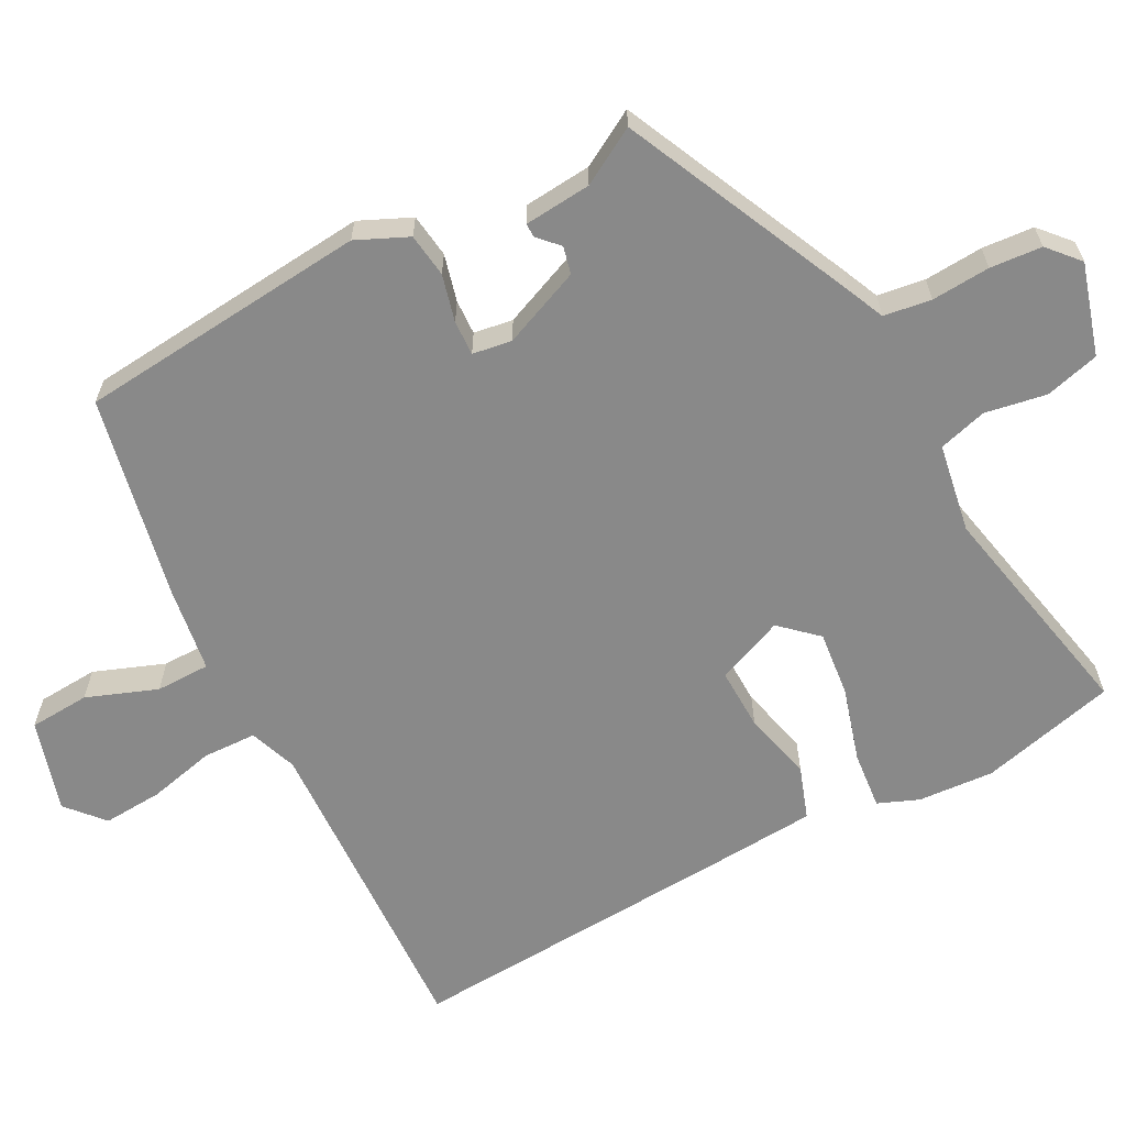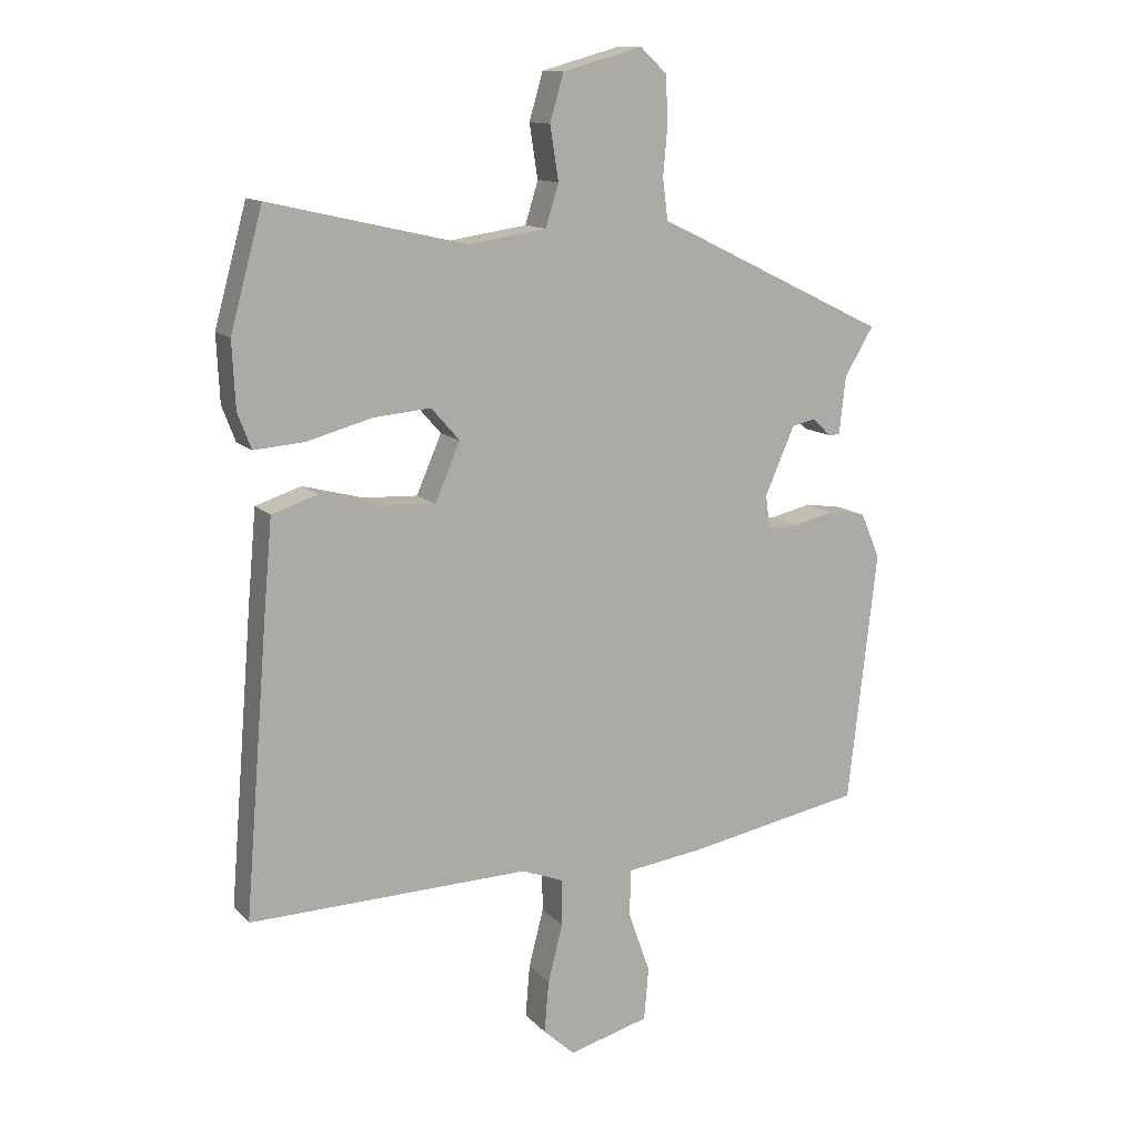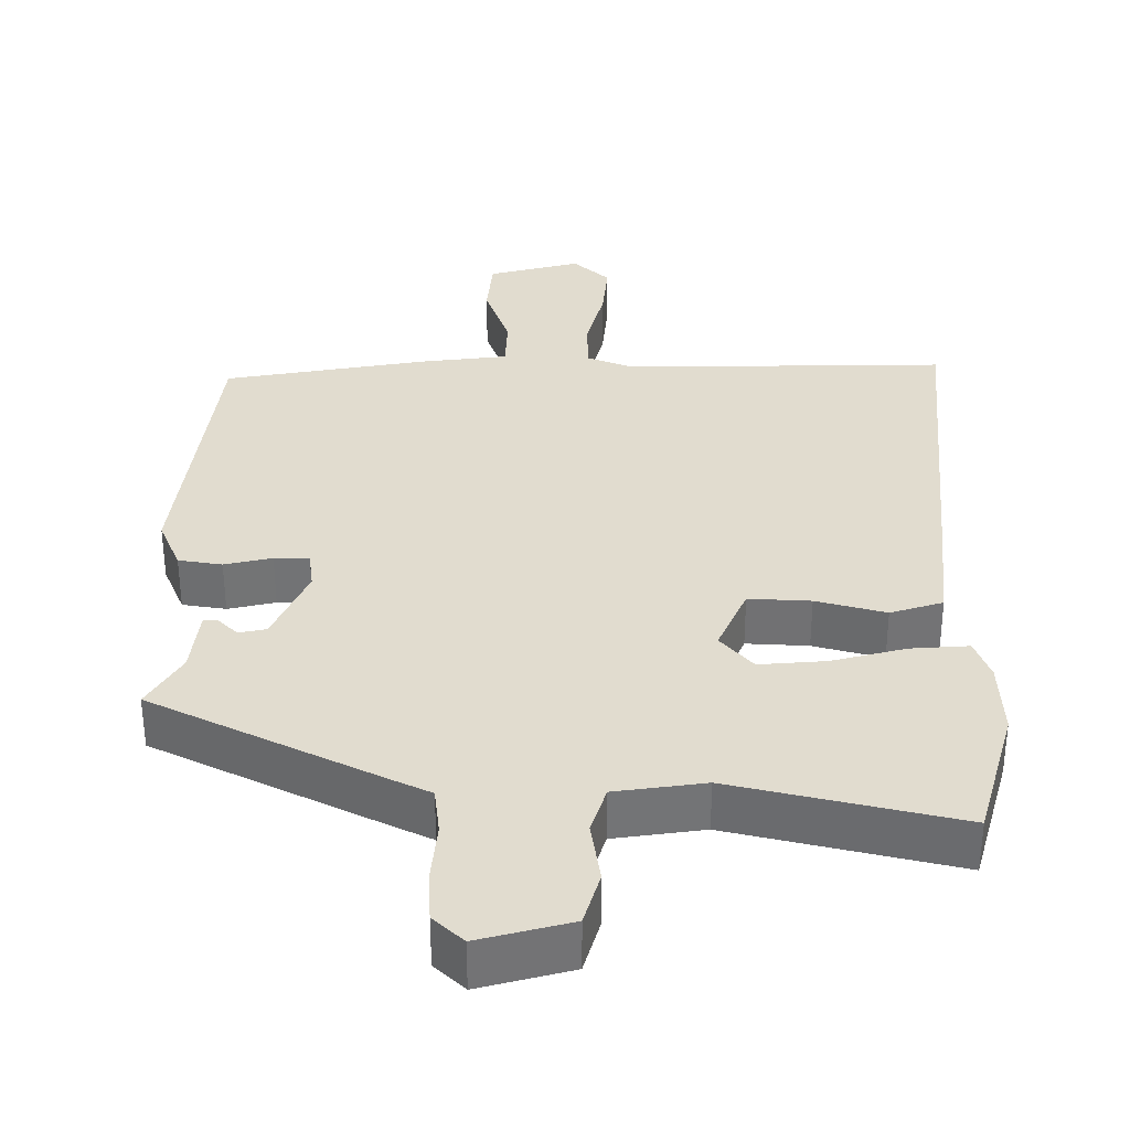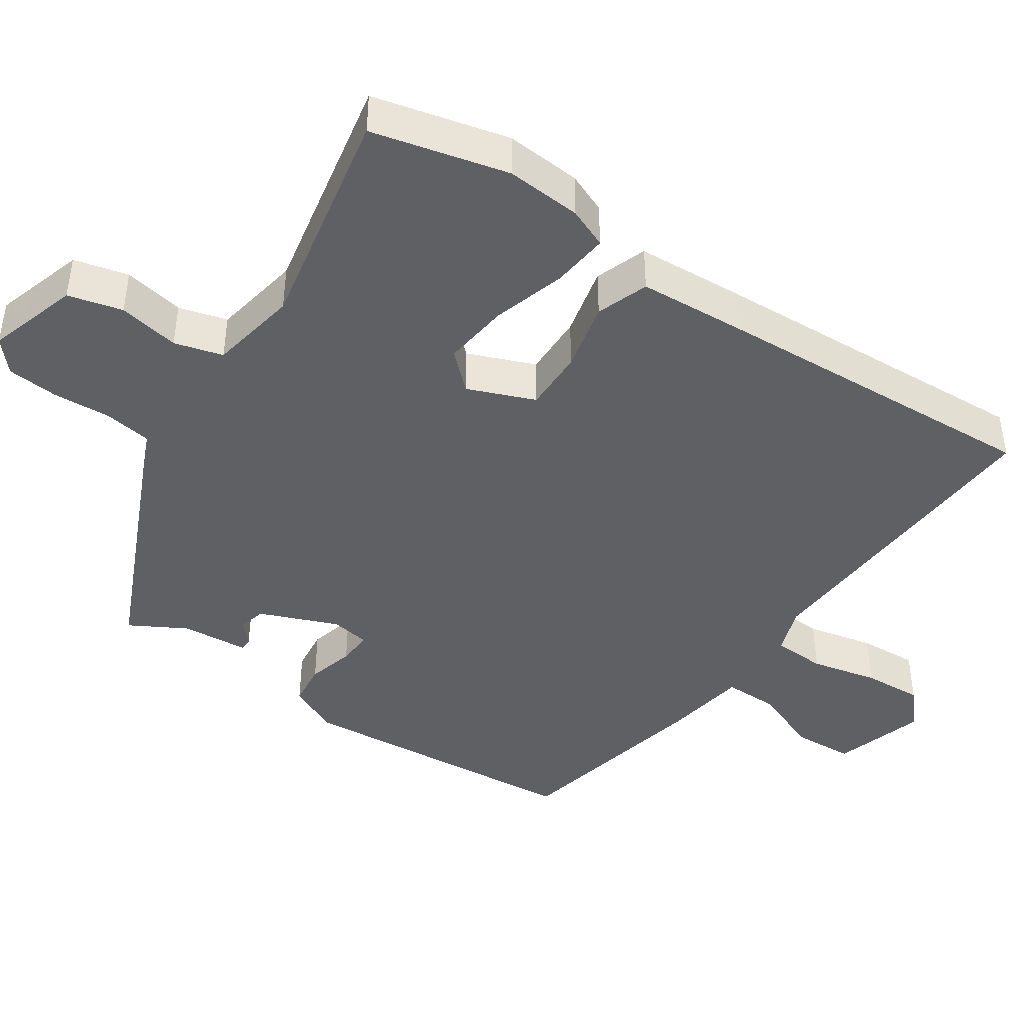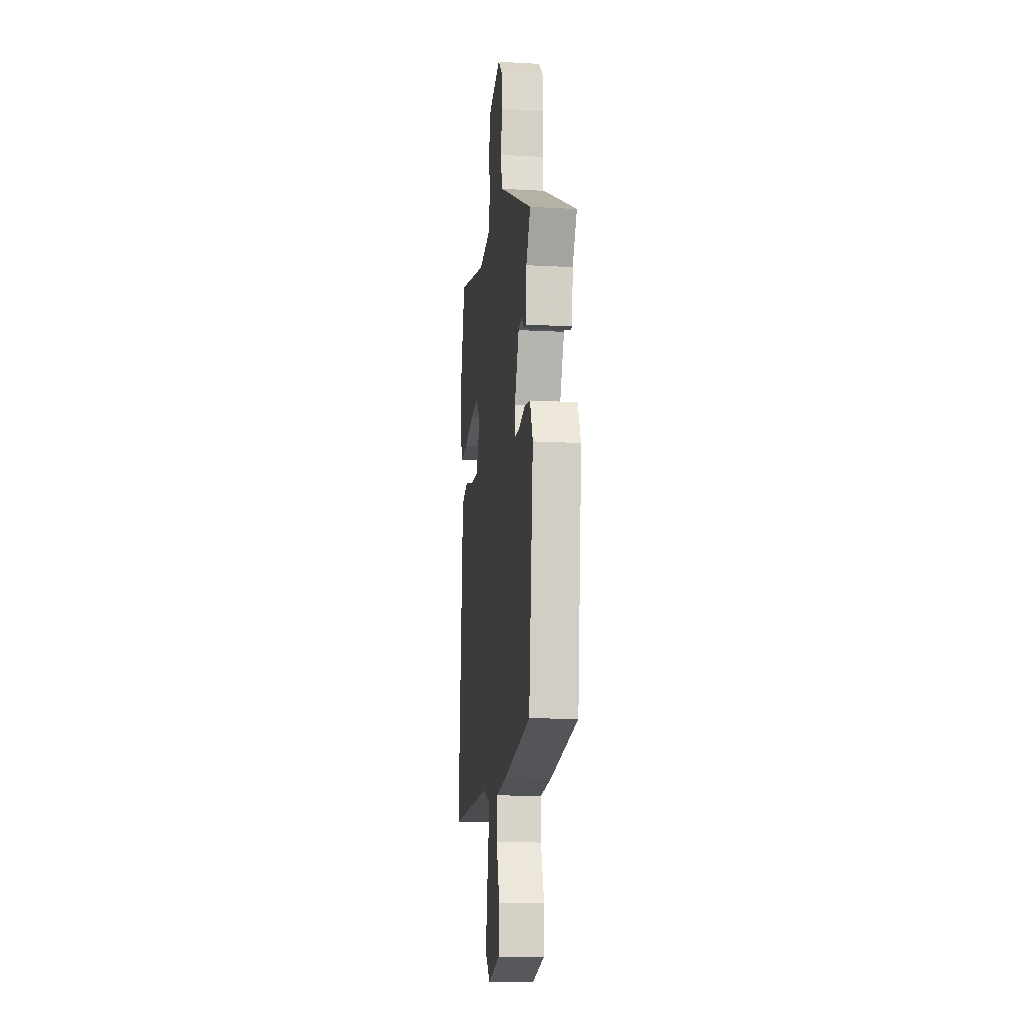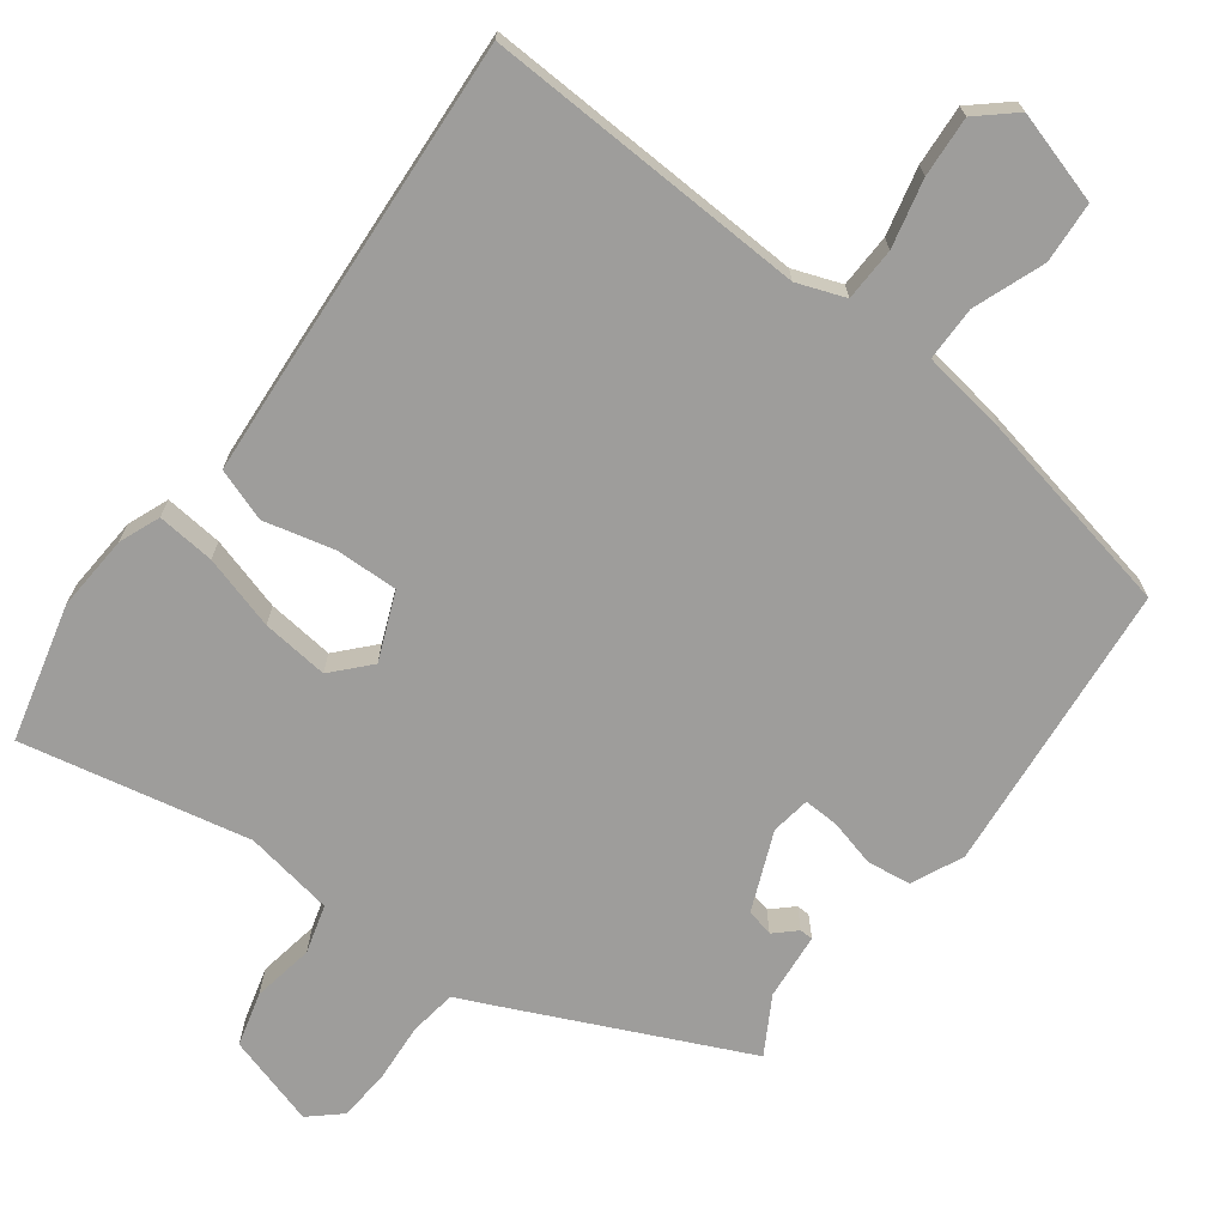
<metadata>
{"format":"obj","ext":"obj","renderer":"f3d","projection":"perspective","resolution":1024,"background":"white","views":[{"elev":-63.1,"azim":-63.3,"up":"+Y"},{"elev":12.7,"azim":154.2,"up":"+Z"},{"elev":34.3,"azim":0.5,"up":"+Y"},{"elev":-43.2,"azim":54.2,"up":"+Y"},{"elev":-13.7,"azim":-97.0,"up":"+Z"},{"elev":-70.4,"azim":142.1,"up":"+Y"}]}
</metadata>
<code>
v -0.498 0.07 0.323
v -0.188 0.07 0.474
v -0.137 0.07 0.498
v -0.129 0.07 0.562
v -0.136 0.07 0.641
v -0.132 0.07 0.711
v -0.091 0.07 0.749
v 0.033 0.07 0.715
v 0.054 0.07 0.642
v 0.041 0.07 0.559
v 0.061 0.07 0.494
v 0.182 0.07 0.476
v 0.487 0.07 0.546
v 0.537 0.07 0.363
v 0.532 0.07 0.26
v 0.511 0.07 0.205
v 0.433 0.07 0.211
v 0.333 0.07 0.238
v 0.243 0.07 0.246
v 0.199 0.07 0.196
v 0.238 0.07 0.106
v 0.322 0.07 0.11
v 0.416 0.07 0.135
v 0.487 0.07 0.112
v 0.5 0.07 -0.032
v 0.537 0.07 -0.484
v 0.101 0.07 -0.474
v 0.037 0.07 -0.499
v 0.036 0.07 -0.571
v 0.059 0.07 -0.661
v 0.066 0.07 -0.742
v 0.017 0.07 -0.787
v -0.108 0.07 -0.753
v -0.115 0.07 -0.671
v -0.081 0.07 -0.575
v -0.083 0.07 -0.502
v -0.199 0.07 -0.487
v -0.476 0.07 -0.436
v -0.521 0.07 -0.044
v -0.491 0.07 0.026
v -0.432 0.07 0.035
v -0.368 0.07 0.02
v -0.321 0.07 0.019
v -0.314 0.07 0.072
v -0.36 0.07 0.177
v -0.397 0.07 0.185
v -0.425 0.07 0.158
v -0.443 0.07 0.158
v -0.453 0.07 0.248
v -0.498 0 0.323
v -0.188 0 0.474
v -0.137 0 0.498
v -0.129 0 0.562
v -0.136 0 0.641
v -0.132 0 0.711
v -0.091 0 0.749
v 0.033 0 0.715
v 0.054 0 0.642
v 0.041 0 0.559
v 0.061 0 0.494
v 0.182 0 0.476
v 0.487 0 0.546
v 0.537 0 0.363
v 0.532 0 0.26
v 0.511 0 0.205
v 0.433 0 0.211
v 0.333 0 0.238
v 0.243 0 0.246
v 0.199 0 0.196
v 0.238 0 0.106
v 0.322 0 0.11
v 0.416 0 0.135
v 0.487 0 0.112
v 0.5 0 -0.032
v 0.537 0 -0.484
v 0.101 0 -0.474
v 0.037 0 -0.499
v 0.036 0 -0.571
v 0.059 0 -0.661
v 0.066 0 -0.742
v 0.017 0 -0.787
v -0.108 0 -0.753
v -0.115 0 -0.671
v -0.081 0 -0.575
v -0.083 0 -0.502
v -0.199 0 -0.487
v -0.476 0 -0.436
v -0.521 0 -0.044
v -0.491 0 0.026
v -0.432 0 0.035
v -0.368 0 0.02
v -0.321 0 0.019
v -0.314 0 0.072
v -0.36 0 0.177
v -0.397 0 0.185
v -0.425 0 0.158
v -0.443 0 0.158
v -0.453 0 0.248
f 46 47 48 49
f 1 2 3
f 49 1 3
f 46 49 3
f 45 46 3
f 44 45 3
f 43 44 3
f 40 41 42
f 39 40 42
f 38 39 42
f 37 38 42
f 36 37 42
f 36 42 43
f 33 34 35
f 32 33 35
f 31 32 35
f 30 31 35
f 29 30 35
f 28 29 35 36
f 36 43 3
f 28 36 3
f 27 28 3
f 25 26 27
f 24 25 27
f 23 24 27
f 22 23 27
f 16 17 18
f 15 16 18
f 14 15 18
f 13 14 18
f 12 13 18
f 11 12 18 19
f 8 9 10
f 7 8 10
f 6 7 10
f 5 6 10
f 4 5 10
f 4 10 11
f 11 19 20
f 4 11 20
f 3 4 20
f 21 22 27
f 3 20 21 27
f 98 97 96 95
f 52 51 50
f 52 50 98
f 52 98 95
f 52 95 94
f 52 94 93
f 52 93 92
f 91 90 89
f 91 89 88
f 91 88 87
f 91 87 86
f 91 86 85
f 92 91 85
f 84 83 82
f 84 82 81
f 84 81 80
f 84 80 79
f 84 79 78
f 85 84 78 77
f 52 92 85
f 52 85 77
f 52 77 76
f 76 75 74
f 76 74 73
f 76 73 72
f 76 72 71
f 67 66 65
f 67 65 64
f 67 64 63
f 67 63 62
f 67 62 61
f 68 67 61 60
f 59 58 57
f 59 57 56
f 59 56 55
f 59 55 54
f 59 54 53
f 60 59 53
f 69 68 60
f 69 60 53
f 69 53 52
f 76 71 70
f 76 70 69 52
f 1 50 51 2
f 2 51 52 3
f 3 52 53 4
f 4 53 54 5
f 5 54 55 6
f 6 55 56 7
f 7 56 57 8
f 8 57 58 9
f 9 58 59 10
f 10 59 60 11
f 11 60 61 12
f 12 61 62 13
f 13 62 63 14
f 14 63 64 15
f 15 64 65 16
f 16 65 66 17
f 17 66 67 18
f 18 67 68 19
f 19 68 69 20
f 20 69 70 21
f 21 70 71 22
f 22 71 72 23
f 23 72 73 24
f 24 73 74 25
f 25 74 75 26
f 26 75 76 27
f 27 76 77 28
f 28 77 78 29
f 29 78 79 30
f 30 79 80 31
f 31 80 81 32
f 32 81 82 33
f 33 82 83 34
f 34 83 84 35
f 35 84 85 36
f 36 85 86 37
f 37 86 87 38
f 38 87 88 39
f 39 88 89 40
f 40 89 90 41
f 41 90 91 42
f 42 91 92 43
f 43 92 93 44
f 44 93 94 45
f 45 94 95 46
f 46 95 96 47
f 47 96 97 48
f 48 97 98 49
f 49 98 50 1

</code>
